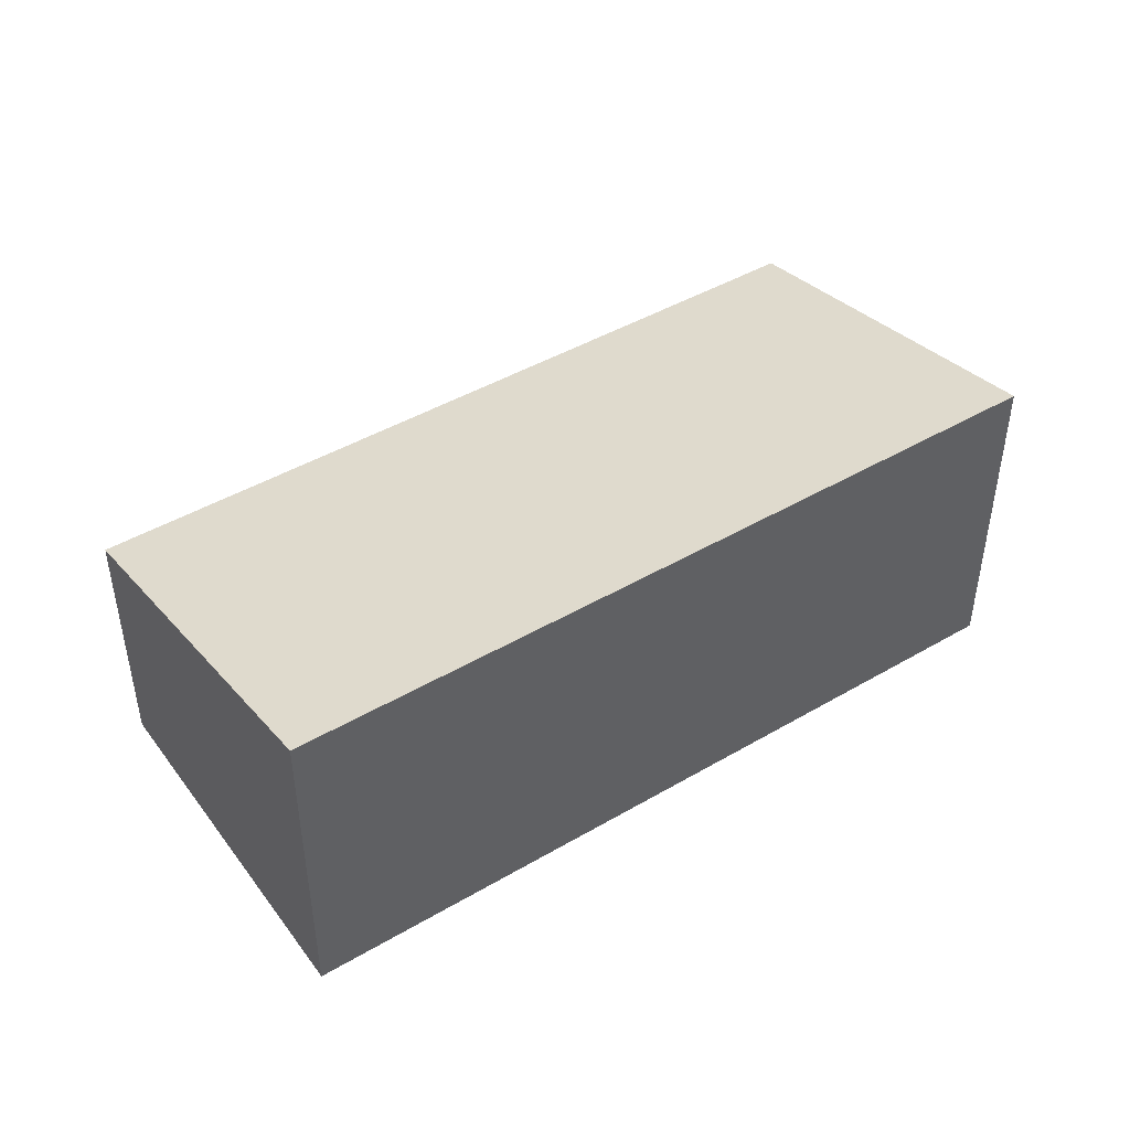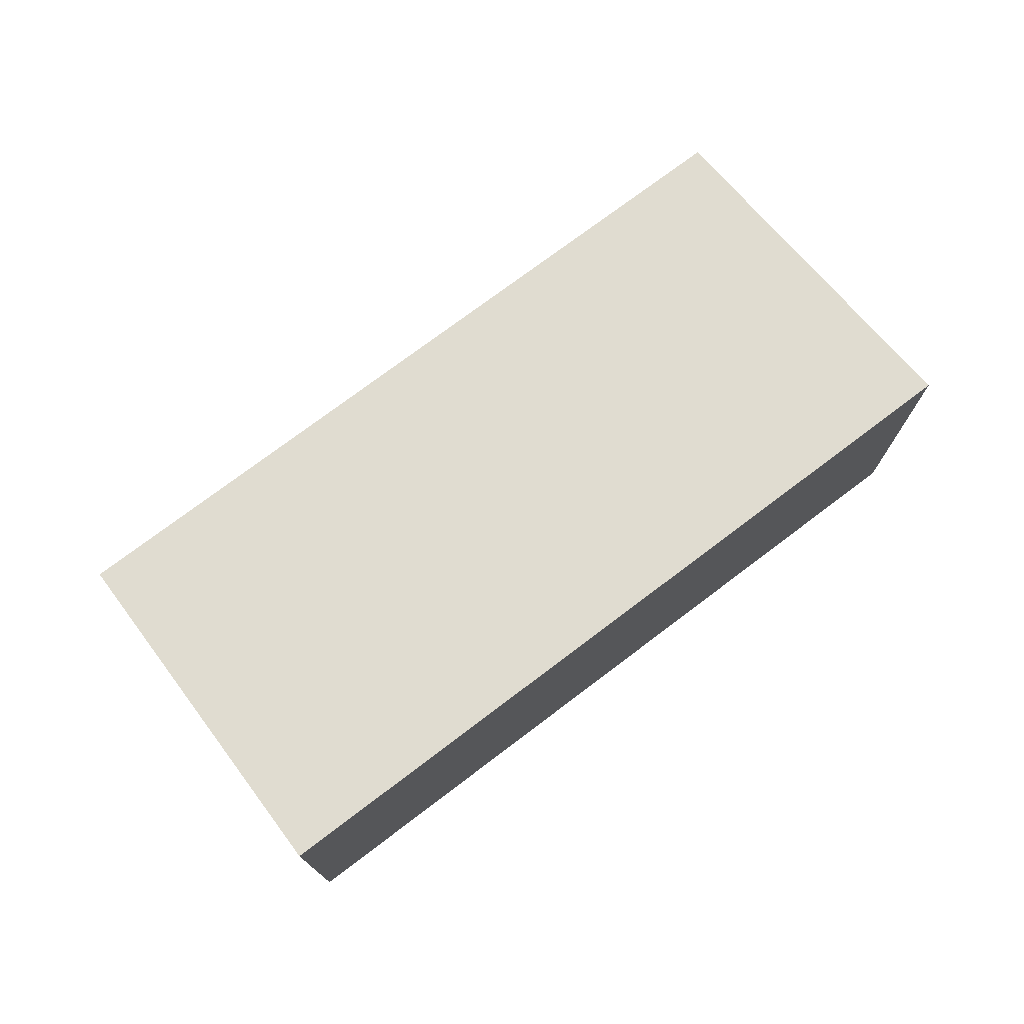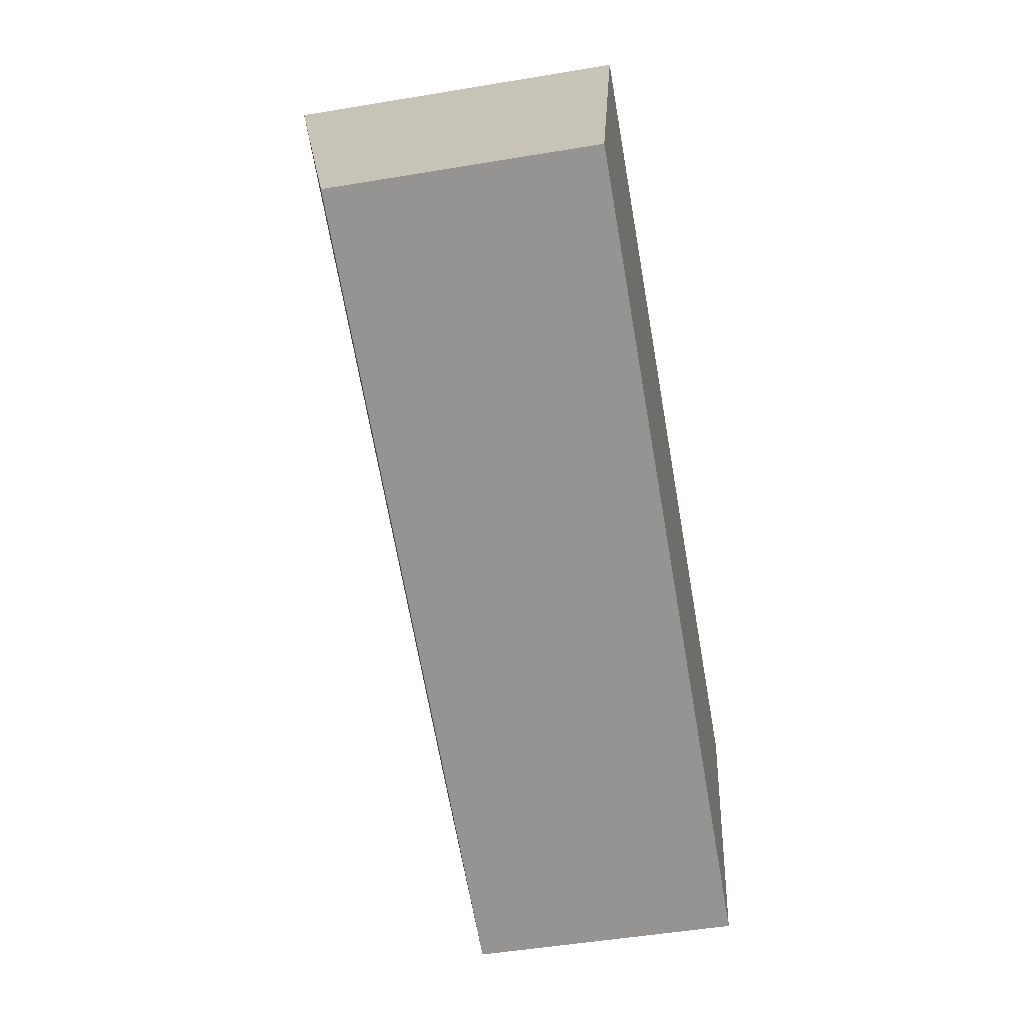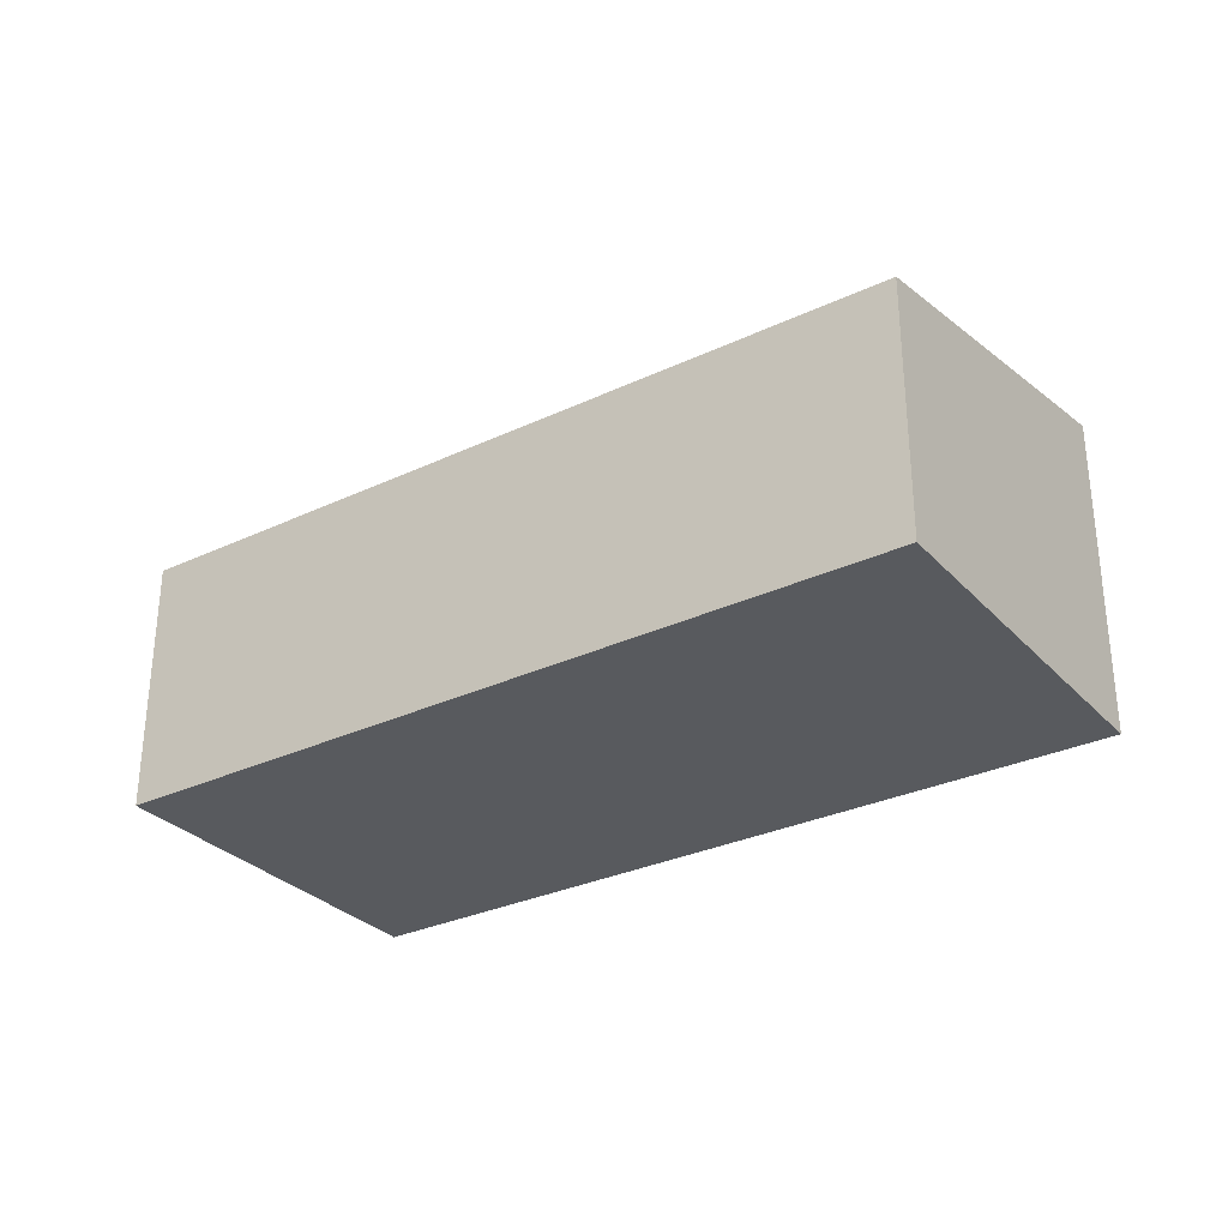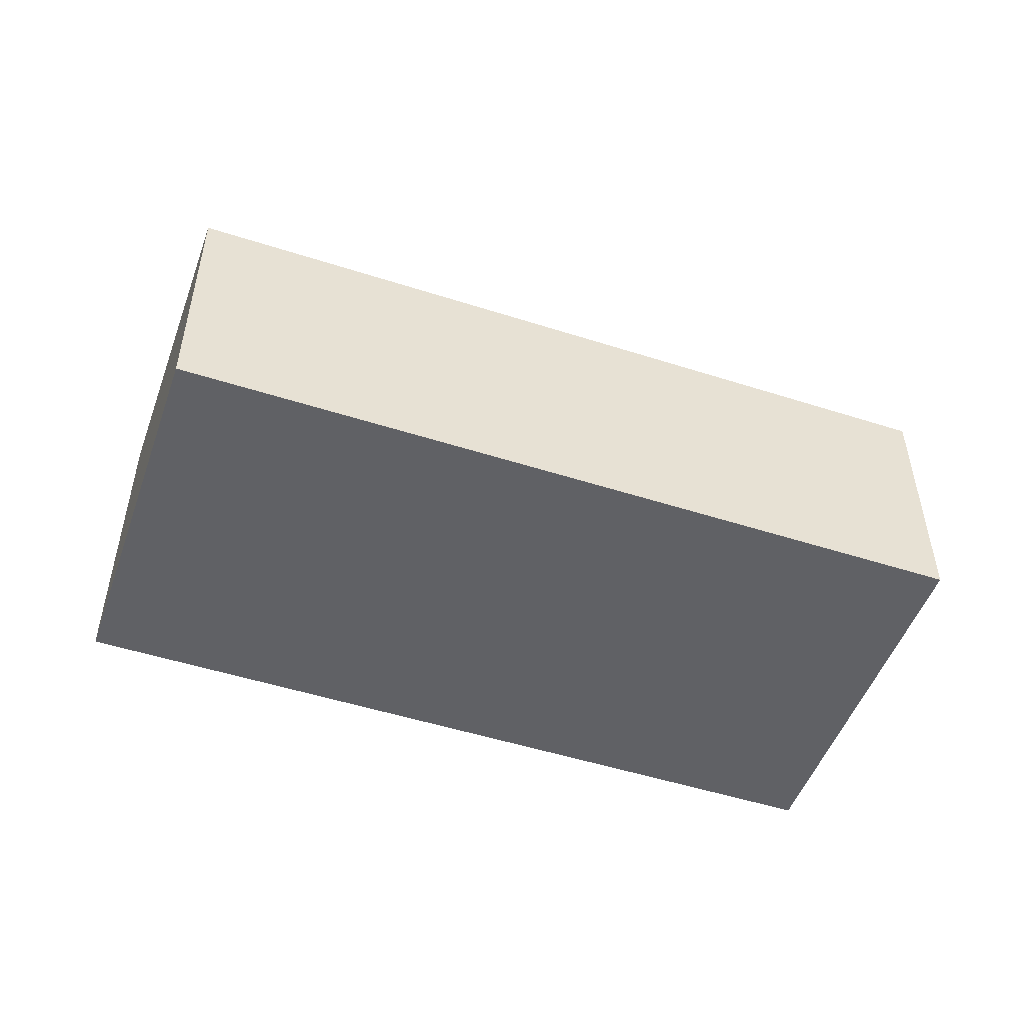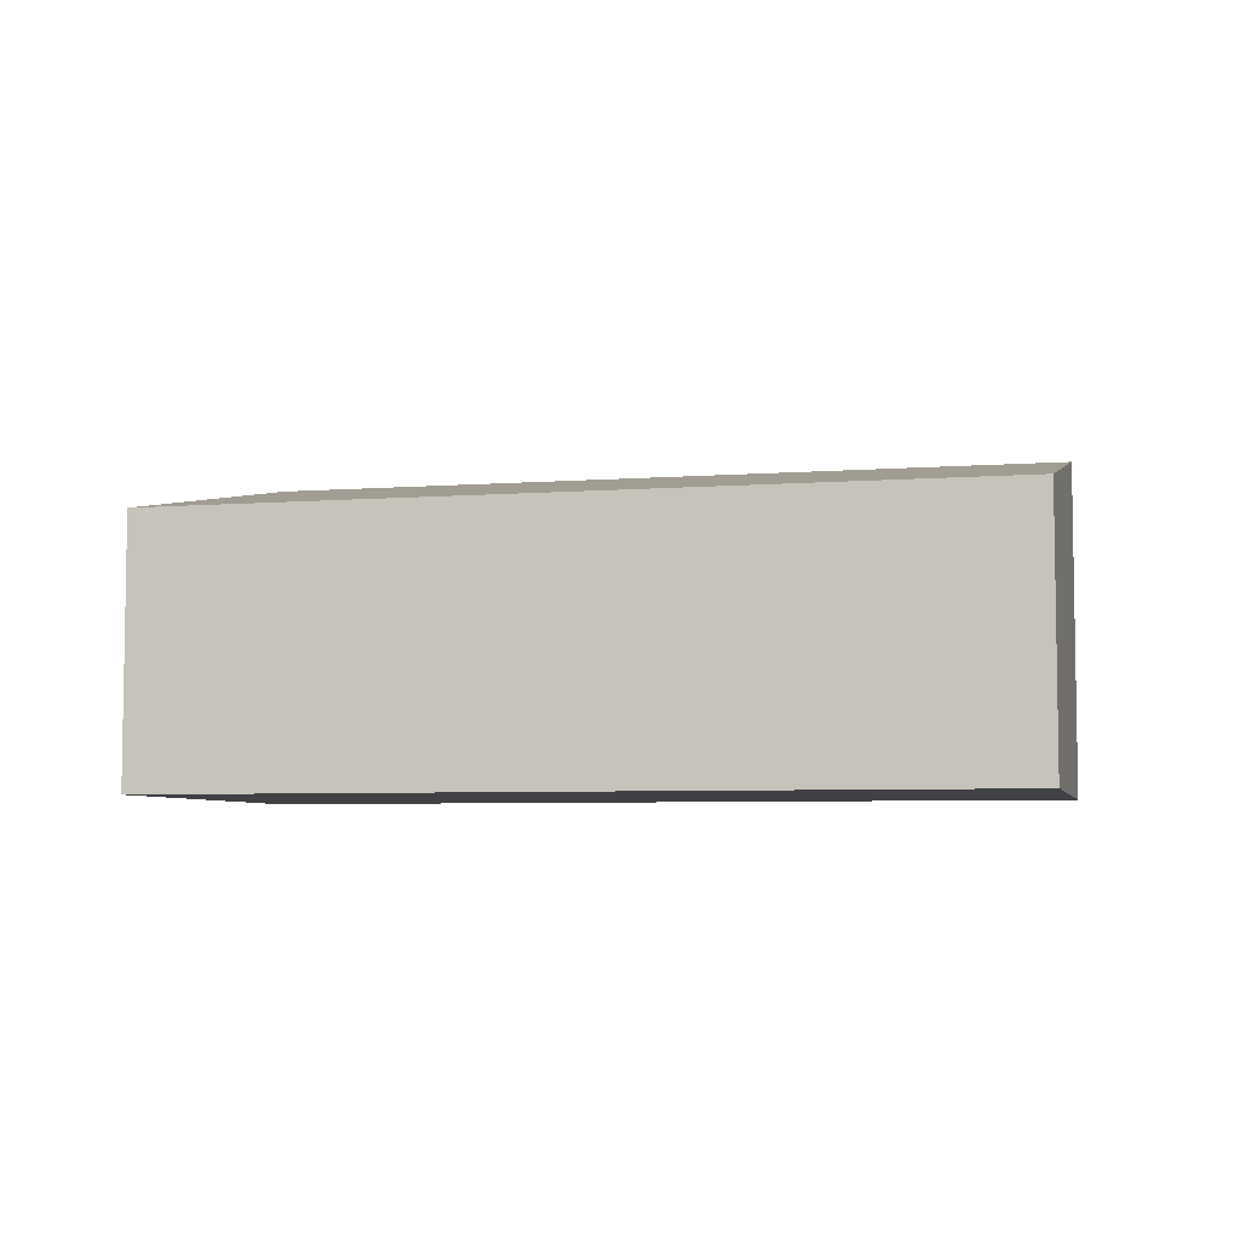
<metadata>
{"format":"obj","ext":"obj","renderer":"f3d","projection":"perspective","resolution":1024,"background":"white","views":[{"elev":44.8,"azim":-16.3,"up":"+Y"},{"elev":74.8,"azim":-19.2,"up":"+Y"},{"elev":-50.1,"azim":-79.6,"up":"+Z"},{"elev":-30.5,"azim":-127.9,"up":"+Y"},{"elev":-50.3,"azim":178.5,"up":"+Y"},{"elev":-5.8,"azim":-148.9,"up":"+Y"}]}
</metadata>
<code>
v  0 1.927 1.18e-16
v  6.723 2.476 0.844
v  5.843 1.927 -1.885
v  0.88 2.476 2.729
v  6.723 -5.168e-17 0.844
v  5.843 1.154e-16 -1.885
v  0 0 0
v  0.88 -1.671e-16 2.729
g defaultobject
f 1 2 3
f 2 1 4
f 5 3 2
f 3 5 6
f 6 1 3
f 1 6 7
f 1 8 4
f 8 1 7
f 8 2 4
f 2 8 5
f 5 7 6
f 7 5 8

</code>
